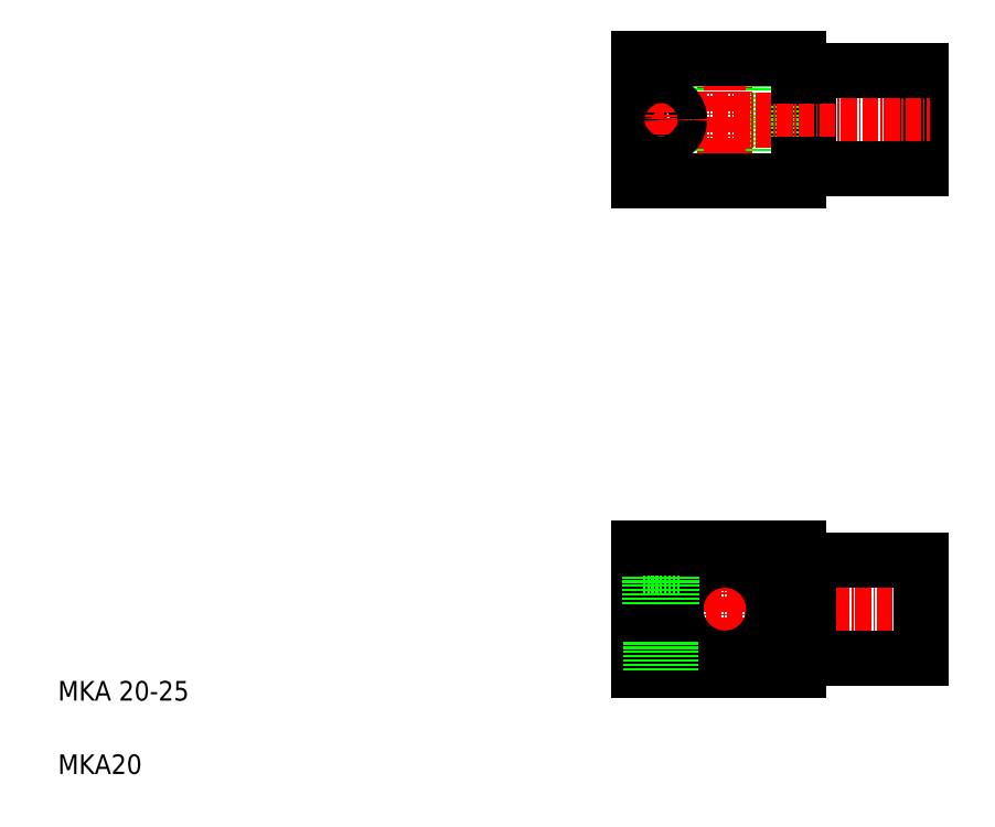
<metadata>
{"format":"dxf","ext":"dxf","renderer":"ezdxf+matplotlib","layout":"modelspace","background":"white","min_lineweight":24,"dpi":150}
</metadata>
<code>
0
SECTION
2
ENTITIES
0
LINE
8
CENTER
10
146.2
20
157.4
30
0
11
146.2
21
129.7
31
0
0
LINE
8
0
10
163.2
20
133.7
30
0
11
163.2
21
153.7
31
0
0
LINE
8
0
10
186.2
20
133.7
30
0
11
186.2
21
153.7
31
0
0
LINE
8
0
10
161.2
20
131.2
30
0
11
161.2
21
156.2
31
0
0
LINE
8
0
10
136.2
20
156.2
30
0
11
136.2
21
131.2
31
0
0
LINE
8
0
10
156.2
20
156.2
30
0
11
156.2
21
131.2
31
0
0
LINE
8
0
10
128.7
20
156.2
30
0
11
128.7
21
131.2
31
0
0
TEXT
8
0
10
10
20
25
30
0
40
4
1
MKA 20-25
0
TEXT
8
0
10
10
20
10
30
0
40
4
1
MKA20
0
LINE
8
CENTER
10
133.2
20
30.13
30
0
11
133.2
21
57.16
31
0
0
LINE
8
CENTER
10
146.2
20
29.96
30
0
11
146.2
21
57.67
31
0
0
LINE
8
0
10
161.2
20
31.17
30
0
11
161.2
21
56.17
31
0
0
LINE
8
0
10
136.9
20
52.17
30
0
11
136.9
21
56.17
31
0
0
LINE
8
0
10
129.4
20
52.17
30
0
11
129.4
21
56.17
31
0
0
LINE
8
0
10
128.7
20
44.67
30
0
11
128.7
21
56.17
31
0
0
LINE
8
CENTER
10
189.2
20
43.67
30
0
11
126.9
21
43.67
31
0
0
ARC
8
0
10
146.2
20
43.67
30
0
40
10
50
185.7
51
174.3
0
LINE
8
0
10
161.2
20
31.17
30
0
11
128.7
21
31.17
31
0
0
LINE
8
0
10
128.7
20
31.17
30
0
11
128.7
21
42.67
31
0
0
LINE
8
0
10
134.8
20
31.17
30
0
11
134.8
21
42.67
31
0
0
LINE
8
0
10
131.6
20
31.17
30
0
11
131.6
21
42.67
31
0
0
LINE
8
0
10
135.2
20
31.17
30
0
11
135.2
21
42.67
31
0
0
LINE
8
0
10
131.2
20
31.17
30
0
11
131.2
21
42.67
31
0
0
LINE
8
0
10
136.2
20
42.67
30
0
11
128.7
21
42.67
31
0
0
LINE
8
0
10
136.2
20
44.67
30
0
11
128.7
21
44.67
31
0
0
LINE
8
0
10
136.9
20
52.17
30
0
11
129.4
21
52.17
31
0
0
LINE
8
0
10
135.4
20
44.67
30
0
11
135.4
21
52.17
31
0
0
LINE
8
0
10
130.9
20
44.67
30
0
11
130.9
21
52.17
31
0
0
LINE
8
0
10
128.7
20
47.55
30
0
11
128.7
21
47.55
31
0
0
LINE
8
0
10
128.7
20
50.42
30
0
11
128.7
21
50.42
31
0
0
LINE
8
0
10
186.2
20
33.67
30
0
11
163.2
21
33.67
31
0
0
LINE
8
0
10
186.2
20
53.67
30
0
11
163.2
21
53.67
31
0
0
LINE
8
0
10
163.2
20
33.67
30
0
11
163.2
21
53.67
31
0
0
LINE
8
0
10
163.2
20
34.67
30
0
11
161.2
21
34.67
31
0
0
LINE
8
0
10
163.2
20
52.67
30
0
11
161.2
21
52.67
31
0
0
LINE
8
0
10
186.2
20
33.67
30
0
11
186.2
21
53.67
31
0
0
LINE
8
CENTER
10
126.2
20
143.7
30
0
11
188.1
21
143.7
31
0
0
LINE
8
0
10
161.2
20
56.17
30
0
11
128.7
21
56.17
31
0
0
LINE
8
0
10
161.2
20
131.2
30
0
11
128.7
21
131.2
31
0
0
CIRCLE
8
0
10
133.2
20
143.7
30
0
40
3.75
0
LINE
8
CENTER
10
133.2
20
148.3
30
0
11
133.2
21
139
31
0
0
CIRCLE
8
0
10
133.2
20
143.7
30
0
40
2.25
0
LINE
8
0
10
186.2
20
133.7
30
0
11
163.2
21
133.7
31
0
0
LINE
8
0
10
163.2
20
134.7
30
0
11
161.2
21
134.7
31
0
0
LINE
8
0
10
161.2
20
156.2
30
0
11
128.7
21
156.2
31
0
0
LINE
8
0
10
186.2
20
153.7
30
0
11
163.2
21
153.7
31
0
0
LINE
8
0
10
163.2
20
152.7
30
0
11
161.2
21
152.7
31
0
0
ENDSEC
0
EOF

</code>
